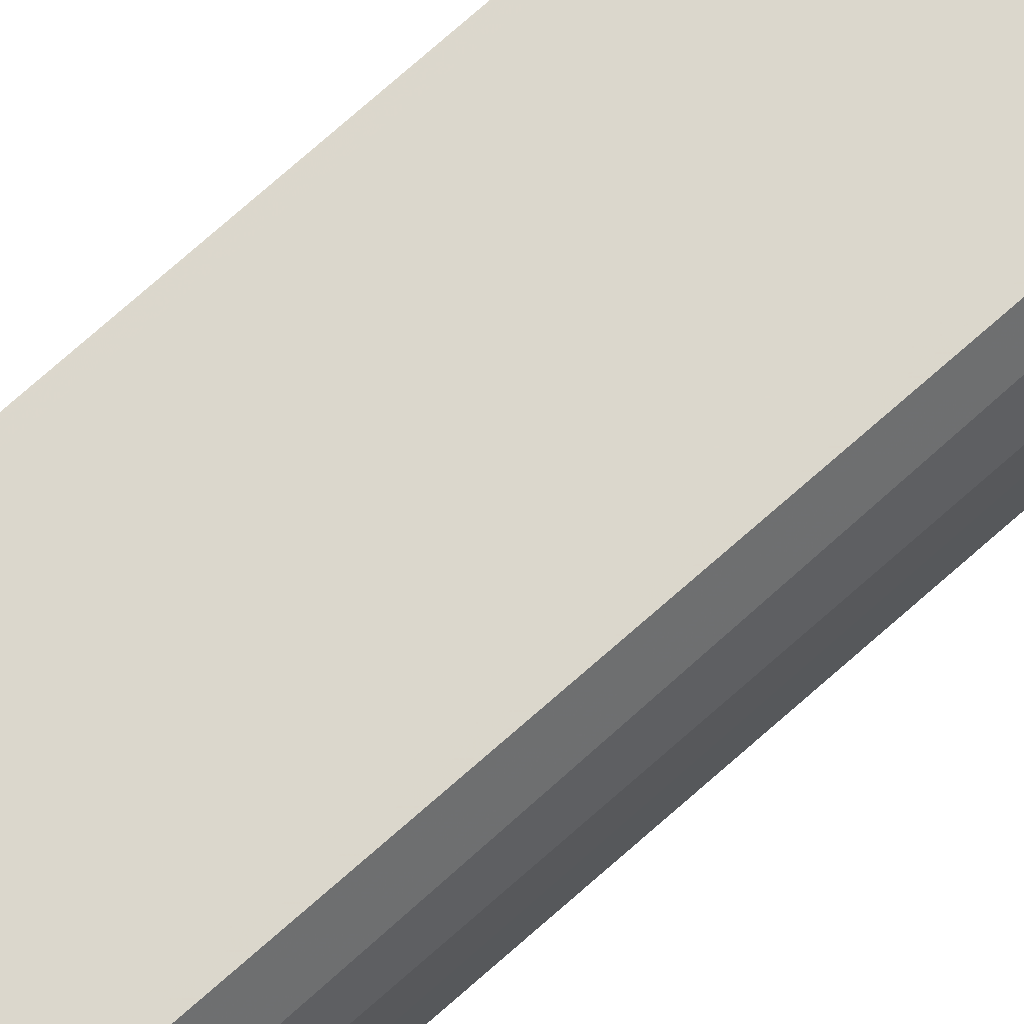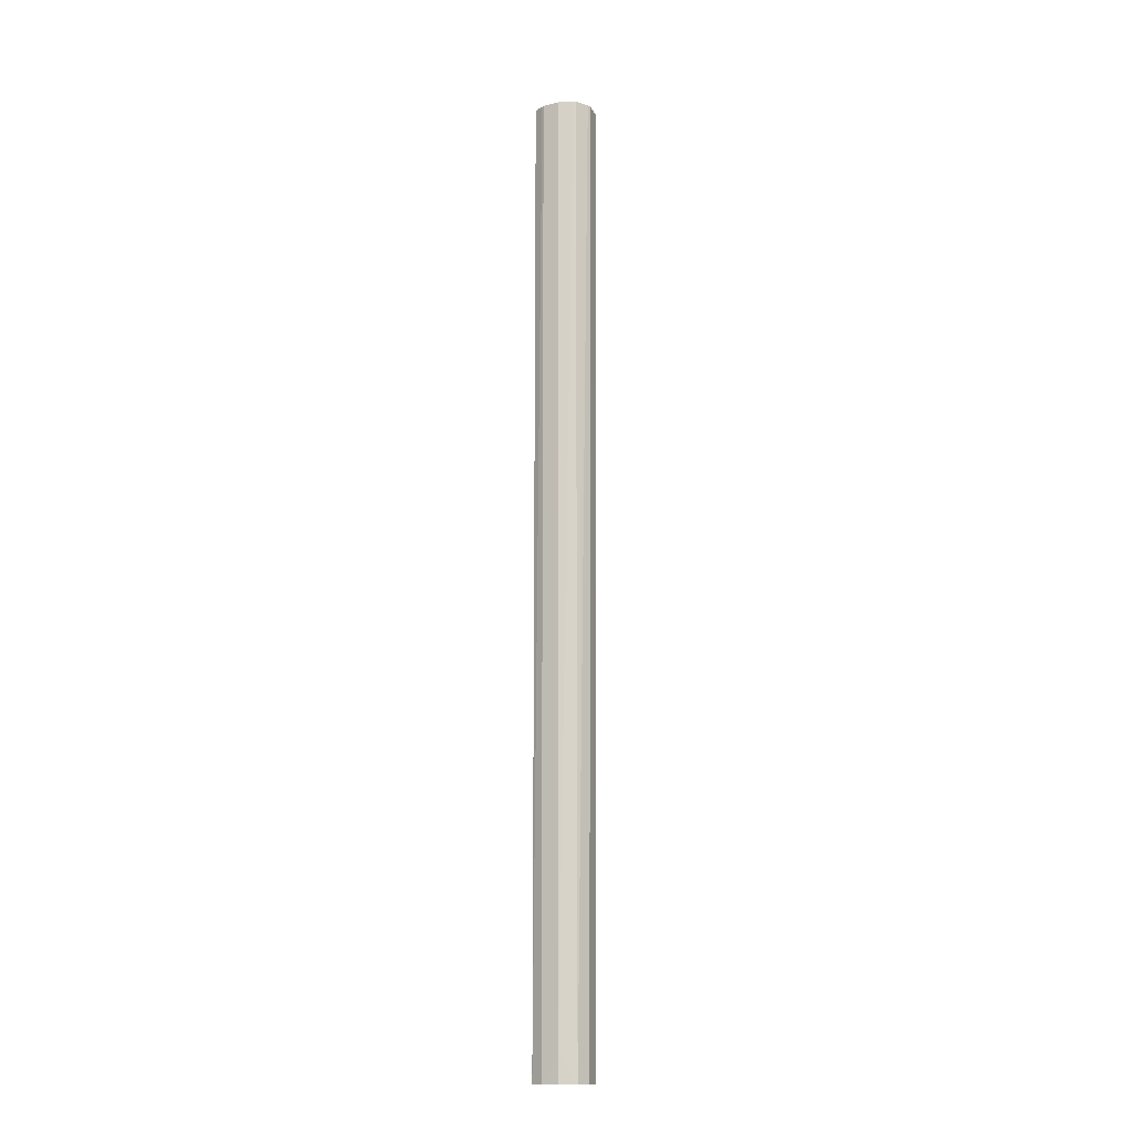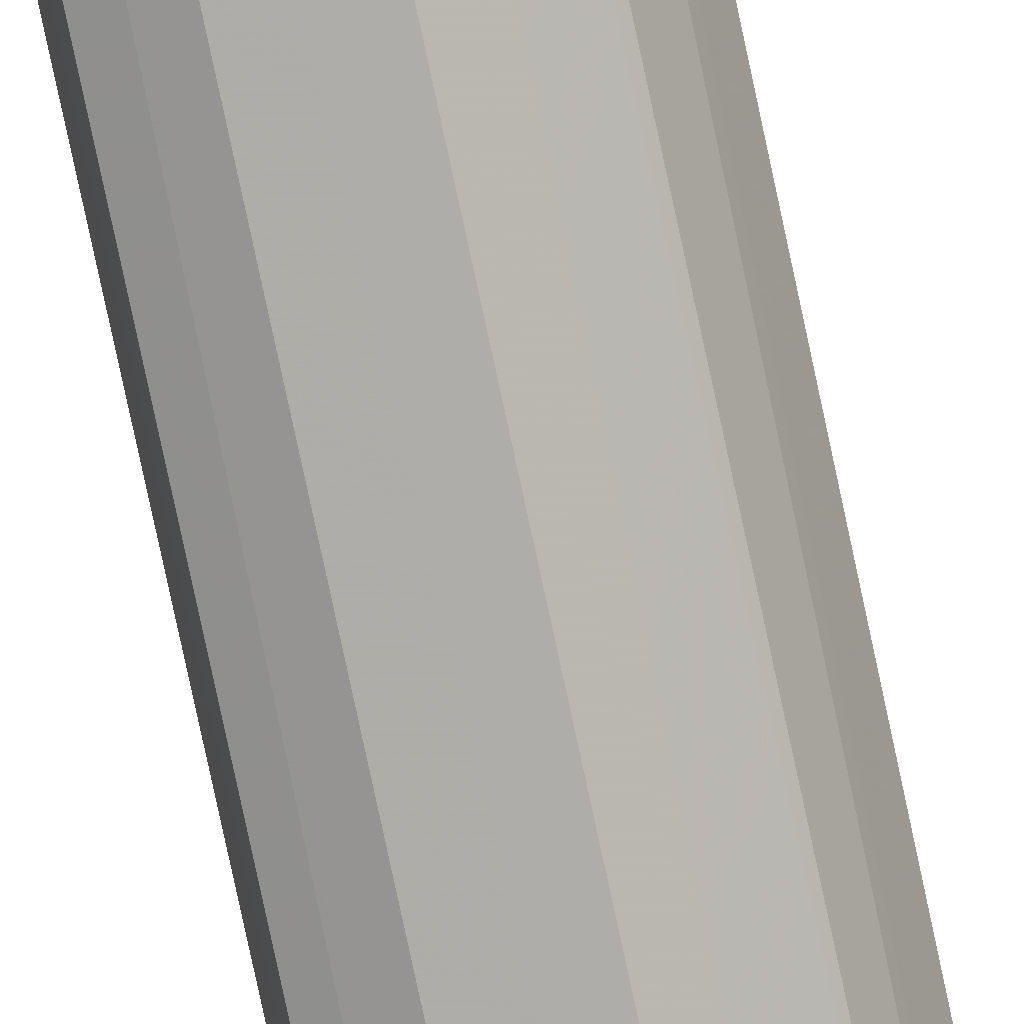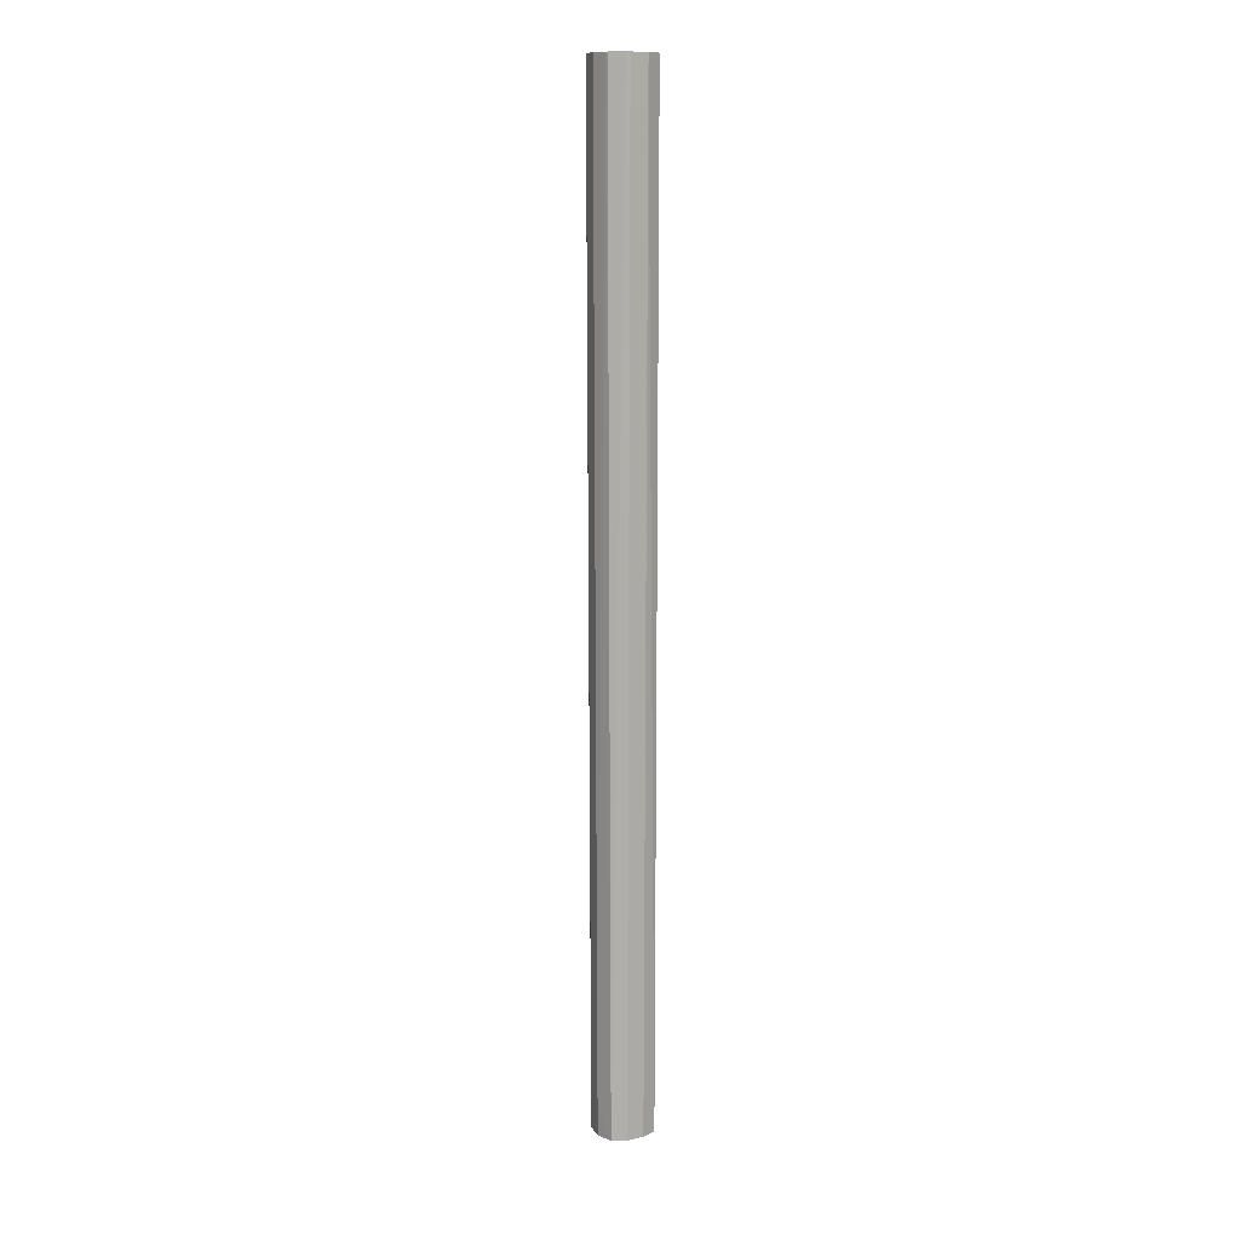
<metadata>
{"format":"obj","ext":"obj","renderer":"f3d","projection":"perspective","resolution":1024,"background":"white","views":[{"elev":73.2,"azim":48.5,"up":"+Y"},{"elev":-15.4,"azim":21.7,"up":"+Z"},{"elev":-79.9,"azim":12.2,"up":"+Y"},{"elev":12.0,"azim":63.0,"up":"+Z"}]}
</metadata>
<code>
v -0.768 -0.2537 0.9707
v -0.7686 -0.2373 0.9707
v -0.7695 -0.257 0.9707
v -0.778 -0.2666 0.04462
v -0.7722 -0.2537 0.04462
v -0.7726 -0.2374 0.04462
v -0.7758 -0.2235 0.9707
v -0.7727 -0.2373 0.04462
v -0.7777 -0.2237 0.04462
v -0.7774 -0.2692 0.9707
v -0.7937 -0.2719 0.07345
v -0.7937 -0.2716 0.04462
v -0.7796 -0.27 0.9707
v -0.7786 -0.2235 0.908
v -0.8183 -0.2235 0.9707
v -0.8207 -0.2237 0.04462
v -0.7937 -0.2235 0.8454
v -0.7896 -0.2235 0.8532
v -0.7849 -0.2235 0.8625
v -0.782 -0.2235 0.868
v -0.7794 -0.2235 0.8917
v -0.8101 -0.27 0.04462
v -0.8062 -0.2704 0.04462
v -0.7937 -0.274 0.9707
v -0.8101 -0.2722 0.9707
v -0.8209 -0.2235 0.9567
v -0.8217 -0.2235 0.9707
v -0.8221 -0.2334 0.04462
v -0.8223 -0.2237 0.07073
v -0.8216 -0.2235 0.889
v -0.8199 -0.2235 0.8697
v -0.8101 -0.2235 0.8528
v -0.818 -0.2662 0.04462
v -0.8119 -0.2713 0.9707
v -0.8206 -0.265 0.04462
v -0.8222 -0.2235 0.9407
v -0.8236 -0.2373 0.9707
v -0.8226 -0.2373 0.04462
v -0.8225 -0.2237 0.08705
v -0.8224 -0.2235 0.9054
v -0.8209 -0.2662 0.9707
v -0.8211 -0.2623 0.04462
v -0.8232 -0.2556 0.9707
v -0.8236 -0.2537 0.9707
v -0.8225 -0.2235 0.9244
v -0.8236 -0.2401 0.9707
v -0.8227 -0.2373 0.05713
v -0.8228 -0.2497 0.04462
v -0.8229 -0.2537 0.04462
f 1 2 7
f 1 7 15
f 1 15 27
f 1 27 37
f 1 37 46
f 1 46 44
f 1 44 43
f 1 43 41
f 1 41 34
f 1 34 25
f 1 25 24
f 1 24 13
f 1 13 10
f 1 10 3
f 1 3 4
f 1 4 5
f 1 5 6
f 1 6 2
f 2 6 8
f 2 8 9
f 2 9 7
f 3 10 4
f 4 11 12
f 4 12 23
f 4 23 22
f 4 22 33
f 4 33 35
f 4 35 42
f 4 42 49
f 4 49 48
f 4 48 38
f 4 38 28
f 4 28 16
f 4 16 9
f 4 9 8
f 4 8 6
f 4 6 5
f 4 10 13
f 4 13 11
f 7 14 21
f 7 21 20
f 7 20 19
f 7 19 18
f 7 18 17
f 7 17 32
f 7 32 31
f 7 31 30
f 7 30 40
f 7 40 45
f 7 45 36
f 7 36 26
f 7 26 15
f 7 9 14
f 9 16 17
f 9 17 18
f 9 18 19
f 9 19 20
f 9 20 21
f 9 21 14
f 11 22 23
f 11 23 12
f 11 13 24
f 11 24 25
f 11 25 22
f 15 26 27
f 16 28 29
f 16 29 30
f 16 30 31
f 16 31 32
f 16 32 17
f 22 25 33
f 25 34 35
f 25 35 33
f 26 36 27
f 27 36 37
f 28 38 29
f 29 39 40
f 29 40 30
f 29 38 39
f 34 41 35
f 35 41 43
f 35 43 44
f 35 44 42
f 36 45 37
f 37 45 39
f 37 39 47
f 37 47 48
f 37 48 49
f 37 49 46
f 38 48 47
f 38 47 39
f 39 45 40
f 42 44 49
f 44 46 49

</code>
